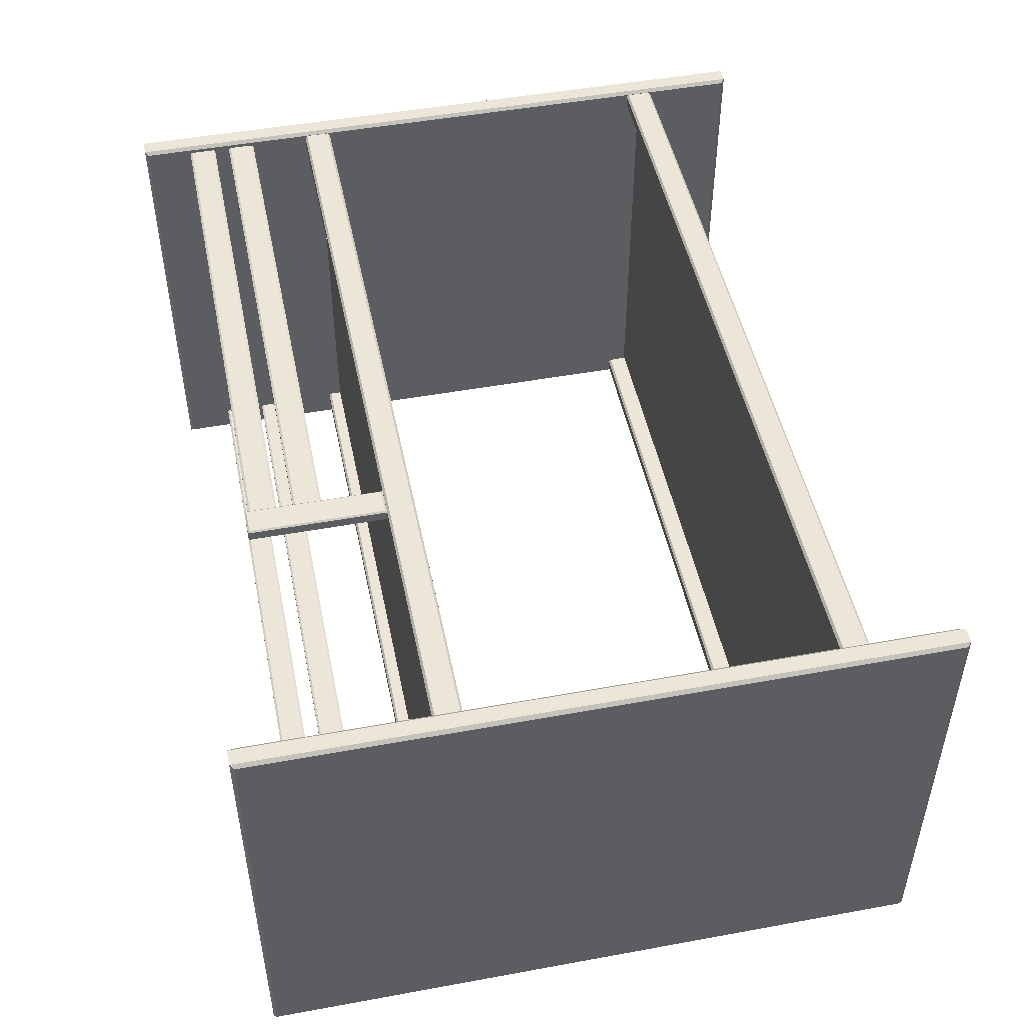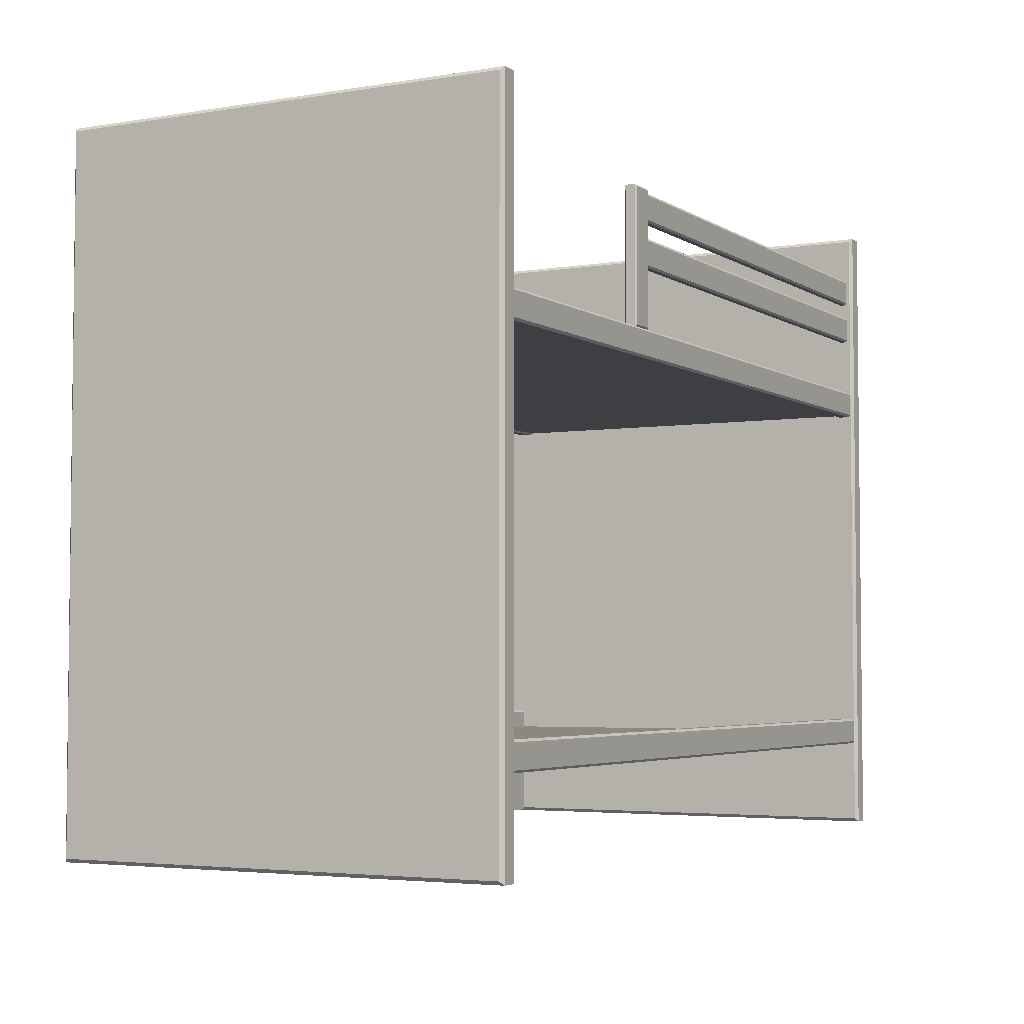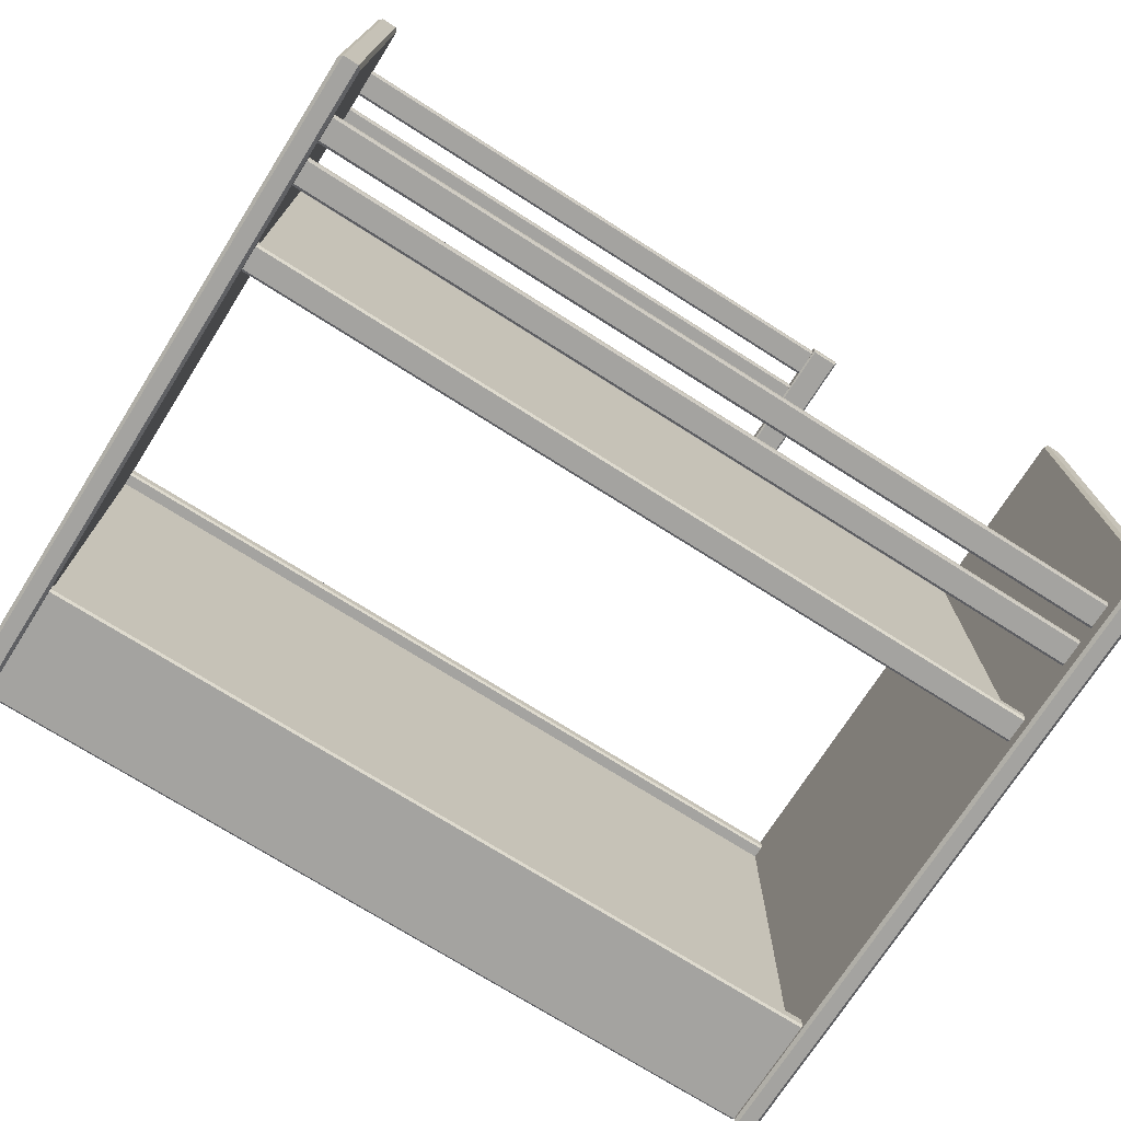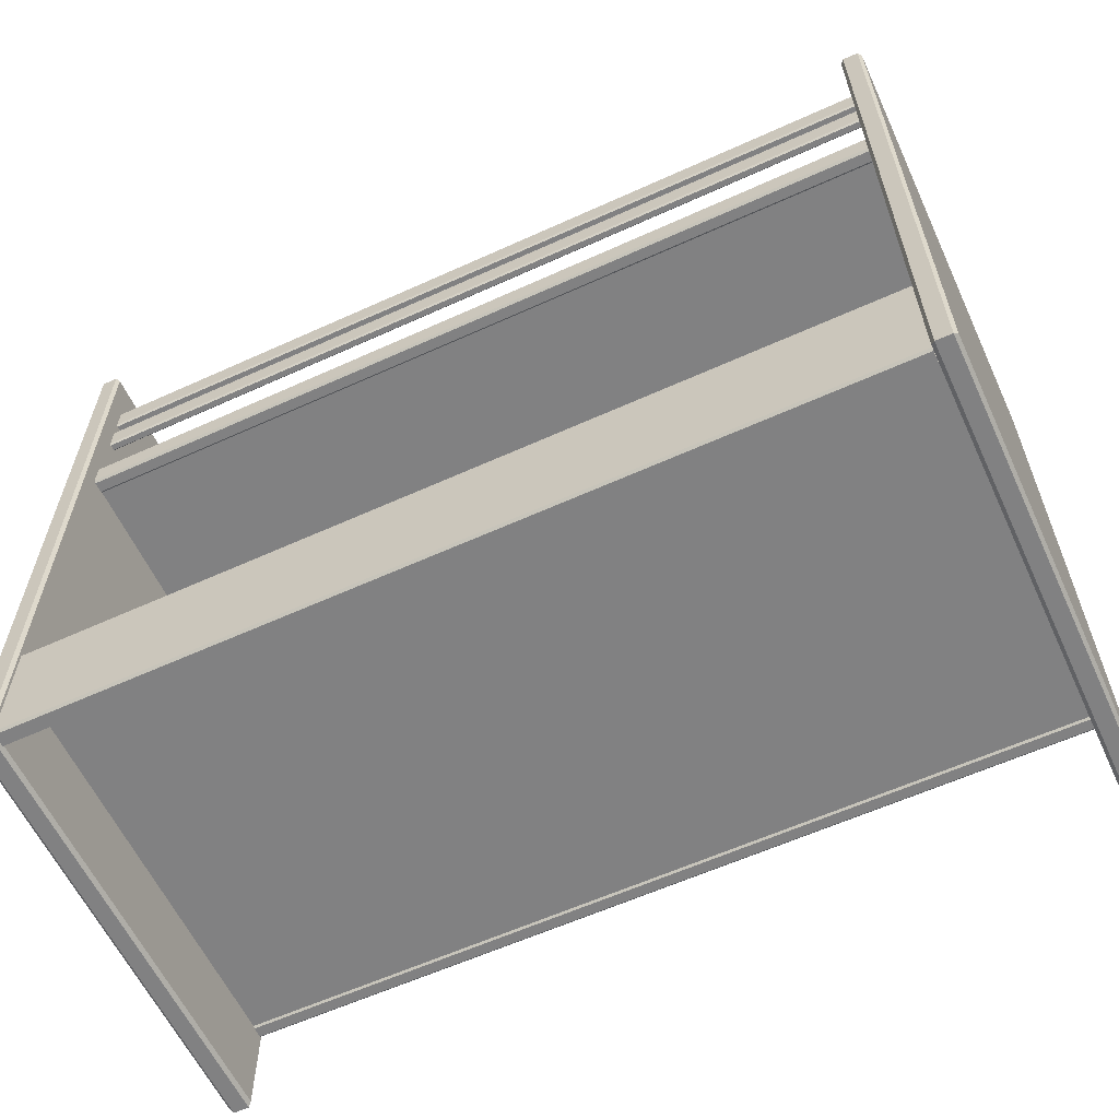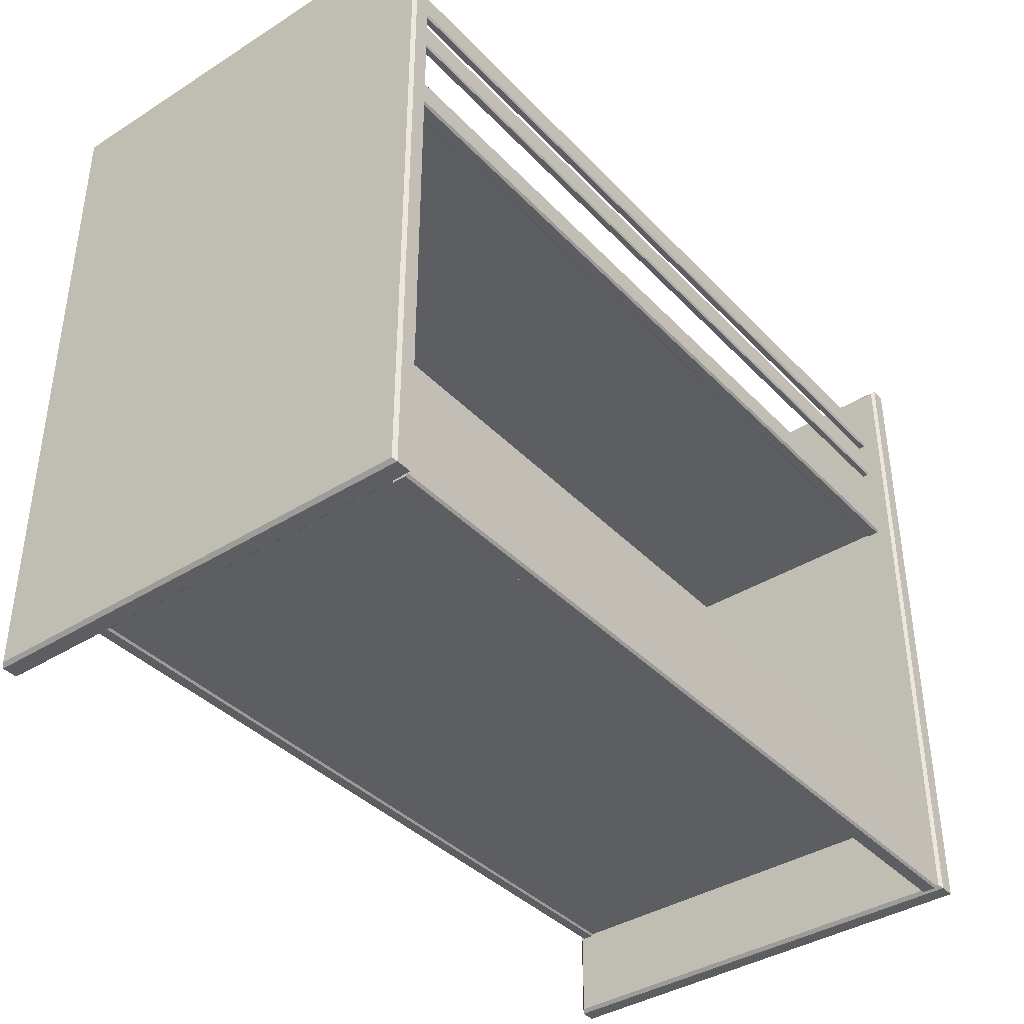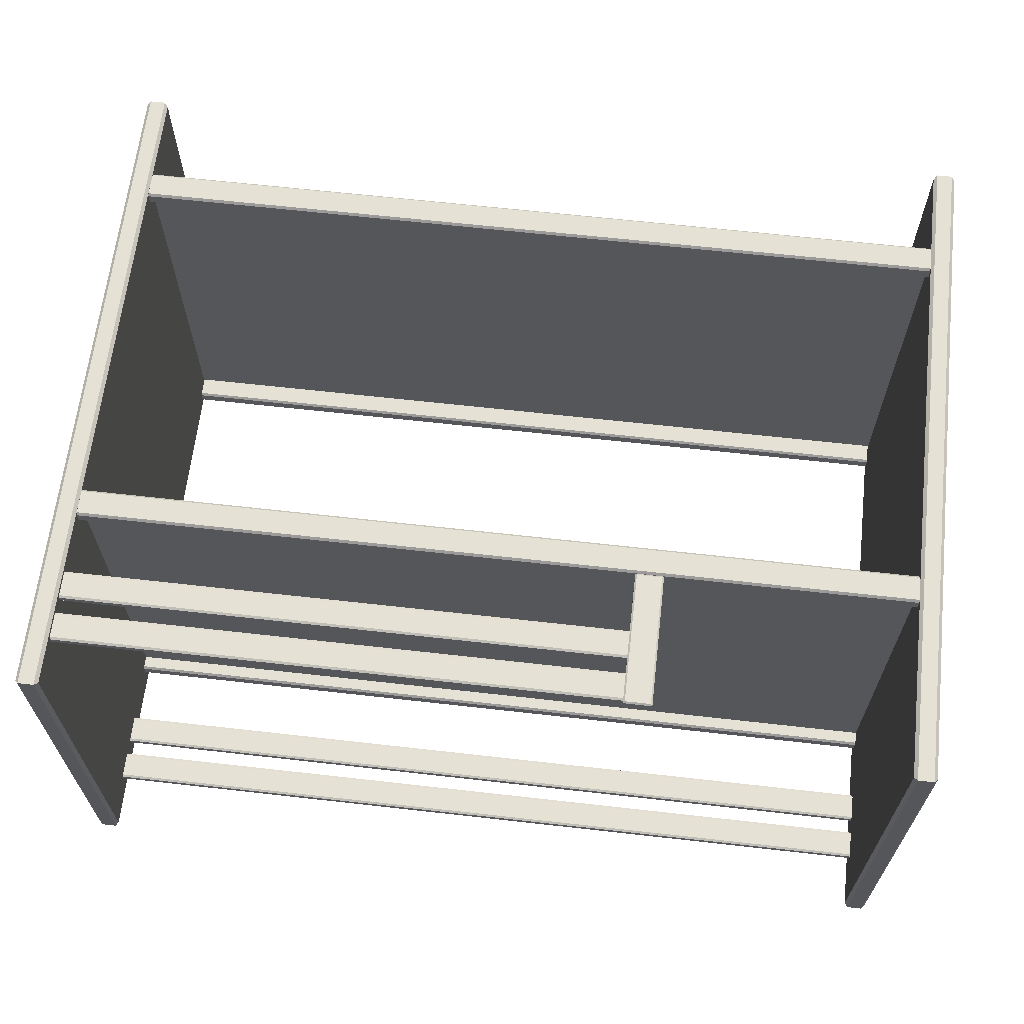
<metadata>
{"format":"obj","ext":"obj","renderer":"f3d","projection":"perspective","resolution":1024,"background":"white","views":[{"elev":48.7,"azim":-101.5,"up":"+Z"},{"elev":-4.0,"azim":-61.6,"up":"+Y"},{"elev":-72.9,"azim":147.6,"up":"+Z"},{"elev":-60.4,"azim":-155.1,"up":"+Y"},{"elev":-39.0,"azim":128.2,"up":"+Y"},{"elev":64.6,"azim":-173.5,"up":"+Z"}]}
</metadata>
<code>
v 162.4 132.7 13.54
v 171.1 132.7 13.54
v 162.4 1.371 101.4
v 163.7 6.1e-05 102.7
v 163.7 6.1e-05 13.54
v 162.4 1.371 13.54
v 171.1 1.371 101.4
v 169.8 6.1e-05 102.7
v 171.1 1.371 13.54
v 169.8 6.1e-05 13.54
v 163.7 132.7 102.7
v 162.4 132.7 101.4
v 163.7 6.1e-05 -75.58
v 162.4 1.371 -74.33
v 162.4 132.7 -74.33
v 163.7 132.7 -75.58
v 171.1 132.7 101.4
v 169.8 132.7 102.7
v 169.8 132.7 -75.58
v 171.1 132.7 -74.33
v 171.1 1.371 -74.33
v 169.8 6.1e-05 -75.58
v 162.4 264 101.4
v 163.7 265.4 102.7
v 163.7 265.4 13.54
v 162.4 264 13.54
v 169.8 265.4 102.7
v 171.1 264 101.4
v 169.8 265.4 13.54
v 171.1 264 13.54
v 162.4 264 -74.33
v 163.7 265.4 -75.58
v 169.8 265.4 -75.58
v 171.1 264 -74.33
v -162.4 132.7 13.54
v -171.1 132.7 13.54
v -162.4 1.371 101.4
v -163.7 6.1e-05 102.7
v -163.7 6.1e-05 13.54
v -162.4 1.371 13.54
v -171.1 1.371 101.4
v -169.8 6.1e-05 102.7
v -171.1 1.371 13.54
v -169.8 6.1e-05 13.54
v -163.7 132.7 102.7
v -162.4 132.7 101.4
v -163.7 6.1e-05 -75.58
v -162.4 1.371 -74.33
v -162.4 132.7 -74.33
v -163.7 132.7 -75.58
v -171.1 132.7 101.4
v -169.8 132.7 102.7
v -169.8 132.7 -75.58
v -171.1 132.7 -74.33
v -171.1 1.371 -74.33
v -169.8 6.1e-05 -75.58
v -162.4 264 101.4
v -163.7 265.4 102.7
v -163.7 265.4 13.54
v -162.4 264 13.54
v -169.8 265.4 102.7
v -171.1 264 101.4
v -169.8 265.4 13.54
v -171.1 264 13.54
v -162.4 264 -74.33
v -163.7 265.4 -75.58
v -169.8 265.4 -75.58
v -171.1 264 -74.33
v -165.4 35.84 96.27
v 165.4 35.84 96.27
v -165.4 35.84 -66.47
v 165.4 35.84 -66.47
v -162.9 35.12 100.4
v -162.9 36 101.3
v 163.5 36 101.3
v 163.5 35.12 100.4
v -162.9 45.18 101.3
v -162.9 46.05 100.4
v 163.5 46.05 100.4
v 163.5 45.18 101.3
v -162.9 46.05 96.29
v -162.9 45.18 95.41
v 163.5 45.18 95.41
v 163.5 46.05 96.29
v -162.9 36 95.41
v -162.9 35.12 96.29
v 163.5 35.12 96.29
v 163.5 36 95.41
v -162.4 0.4395 -67.49
v 162.4 0.4395 -67.49
v -162.4 47.55 -67.49
v -162.4 48.43 -68.37
v 162.4 48.43 -68.37
v 162.4 47.55 -67.49
v -162.4 48.43 -72.47
v -162.4 47.55 -73.35
v 162.4 47.55 -73.35
v 162.4 48.43 -72.47
v -162.4 1.318 -73.35
v -162.4 0.4395 -72.47
v 162.4 0.4395 -72.47
v 162.4 1.318 -73.35
v -165.4 40.55 96.27
v 165.4 40.55 96.27
v -165.4 40.55 -66.47
v 165.4 40.55 -66.47
v -167.6 183.9 96.27
v 167.6 183.9 96.27
v -167.6 183.9 -63.62
v 167.6 183.9 -63.62
v -163.7 183.2 100.4
v -163.7 184.1 101.3
v 166.4 184.1 101.3
v 166.4 183.2 100.4
v -163.7 193.2 101.3
v -163.7 194.1 100.4
v 166.4 194.1 100.4
v 166.4 193.2 101.3
v -163.7 194.1 96.29
v -163.7 193.2 95.41
v 166.4 193.2 95.41
v 166.4 194.1 96.29
v -163.7 184.1 95.41
v -163.7 183.2 96.29
v 166.4 183.2 96.29
v 166.4 184.1 95.41
v -167.6 188.6 96.27
v 167.6 188.6 96.27
v -167.6 188.6 -63.62
v 167.6 188.6 -63.62
v -163.7 184.1 -62.98
v 166.4 184.1 -62.98
v 166.4 193.2 -62.98
v -163.7 193.2 -62.98
v -163.7 194.1 -63.86
v 166.4 194.1 -63.86
v 166.4 194.1 -67.97
v -163.7 194.1 -67.97
v -163.7 193.2 -68.84
v 166.4 193.2 -68.84
v 166.4 184.1 -68.84
v -163.7 184.1 -68.84
v -163.7 183.2 -67.97
v 166.4 183.2 -67.97
v 166.4 183.2 -63.86
v -163.7 183.2 -63.86
v -164.9 218.5 -64.28
v 166.4 218.5 -64.28
v 166.4 227.7 -64.28
v -164.9 227.7 -64.28
v -164.9 228.6 -64.77
v 166.4 228.6 -64.77
v 166.4 228.6 -67.06
v -164.9 228.6 -67.06
v -164.9 227.7 -67.55
v 166.4 227.7 -67.55
v 166.4 218.5 -67.55
v -164.9 218.5 -67.55
v -164.9 217.7 -67.06
v 166.4 217.7 -67.06
v 166.4 217.7 -64.77
v -164.9 217.7 -64.77
v -164.9 235.7 -64.28
v 166.4 235.7 -64.28
v 166.4 244.8 -64.28
v -164.9 244.8 -64.28
v -164.9 245.7 -64.77
v 166.4 245.7 -64.77
v 166.4 245.7 -67.06
v -164.9 245.7 -67.06
v -164.9 244.8 -67.55
v 166.4 244.8 -67.55
v 166.4 235.7 -67.55
v -164.9 235.7 -67.55
v -164.9 234.8 -67.06
v 166.4 234.8 -67.06
v 166.4 234.8 -64.77
v -164.9 234.8 -64.77
v -64.75 194.8 100.7
v -65.4 194.1 100.2
v -55.02 194.8 100.7
v -54.37 194.1 100.2
v -64.75 246.3 100.7
v -65.4 246.9 100.2
v -55.02 246.3 100.7
v -54.37 246.9 100.2
v -65.4 246.9 96.49
v -64.75 246.3 95.97
v -55.02 246.3 95.97
v -54.37 246.9 96.49
v -64.75 194.8 95.97
v -65.4 194.1 96.49
v -55.02 194.8 95.97
v -54.37 194.1 96.49
v -54.37 218.5 99.97
v 166.4 218.5 99.97
v 166.4 227.7 99.97
v -54.37 227.7 99.97
v -54.37 228.6 99.48
v 166.4 228.6 99.48
v 166.4 228.6 97.19
v -54.37 228.6 97.19
v -54.37 227.7 96.7
v 166.4 227.7 96.7
v 166.4 218.5 96.7
v -54.37 218.5 96.7
v -54.37 217.7 97.19
v 166.4 217.7 97.19
v 166.4 217.7 99.48
v -54.37 217.7 99.48
v -54.37 235.7 99.97
v 166.4 235.7 99.97
v 166.4 244.8 99.97
v -54.37 244.8 99.97
v -54.37 245.7 99.48
v 166.4 245.7 99.48
v 166.4 245.7 97.19
v -54.37 245.7 97.19
v -54.37 244.8 96.7
v 166.4 244.8 96.7
v 166.4 235.7 96.7
v -54.37 235.7 96.7
v -54.37 234.8 97.19
v 166.4 234.8 97.19
v 166.4 234.8 99.48
v -54.37 234.8 99.48
f 3 6 5 4
f 4 11 12 3
f 6 14 13 5
f 7 17 18 8
f 8 10 9 7
f 10 22 21 9
f 11 24 23 12
f 14 15 16 13
f 15 31 32 16
f 17 28 27 18
f 19 33 34 20
f 20 21 22 19
f 24 25 26 23
f 25 32 31 26
f 28 30 29 27
f 30 34 33 29
f 3 12 1 6
f 17 7 9 2
f 8 4 5 10
f 13 16 19 22
f 8 18 11 4
f 9 21 20 2
f 5 13 22 10
f 1 15 14 6
f 12 23 26 1
f 24 27 29 25
f 28 17 2 30
f 16 32 33 19
f 18 27 24 11
f 25 29 33 32
f 2 20 34 30
f 26 31 15 1
f 37 38 39 40
f 38 37 46 45
f 40 39 47 48
f 41 42 52 51
f 42 41 43 44
f 44 43 55 56
f 45 46 57 58
f 48 47 50 49
f 49 50 66 65
f 51 52 61 62
f 53 54 68 67
f 54 53 56 55
f 58 57 60 59
f 59 60 65 66
f 62 61 63 64
f 64 63 67 68
f 37 40 35 46
f 51 36 43 41
f 42 44 39 38
f 47 56 53 50
f 42 38 45 52
f 43 36 54 55
f 39 44 56 47
f 35 40 48 49
f 46 35 60 57
f 58 59 63 61
f 62 64 36 51
f 50 53 67 66
f 52 45 58 61
f 59 66 67 63
f 36 64 68 54
f 60 35 49 65
f 71 72 70 69
f 74 75 80 77
f 78 79 84 81
f 82 83 88 85
f 86 87 76 73
f 74 73 76 75
f 78 77 80 79
f 82 81 84 83
f 86 85 88 87
f 89 90 94 91
f 92 93 98 95
f 96 97 102 99
f 100 101 90 89
f 92 91 94 93
f 96 95 98 97
f 100 99 102 101
f 105 103 104 106
f 109 110 108 107
f 112 113 118 115
f 116 117 122 119
f 120 121 126 123
f 124 125 114 111
f 112 111 114 113
f 116 115 118 117
f 120 119 122 121
f 124 123 126 125
f 129 127 128 130
f 131 132 133 134
f 135 136 137 138
f 139 140 141 142
f 143 144 145 146
f 131 146 145 132
f 135 134 133 136
f 139 138 137 140
f 143 142 141 144
f 147 148 149 150
f 151 152 153 154
f 155 156 157 158
f 159 160 161 162
f 147 162 161 148
f 151 150 149 152
f 155 154 153 156
f 159 158 157 160
f 163 164 165 166
f 167 168 169 170
f 171 172 173 174
f 175 176 177 178
f 163 178 177 164
f 167 166 165 168
f 171 170 169 172
f 175 174 173 176
f 179 180 182 181
f 180 179 183 184
f 181 182 186 185
f 184 183 185 186
f 187 188 191 192
f 188 187 190 189
f 189 190 194 193
f 192 191 193 194
f 179 181 185 183
f 184 186 190 187
f 188 189 193 191
f 182 194 190 186
f 192 180 184 187
f 195 196 197 198
f 199 200 201 202
f 203 204 205 206
f 207 208 209 210
f 195 210 209 196
f 199 198 197 200
f 203 202 201 204
f 207 206 205 208
f 211 212 213 214
f 215 216 217 218
f 219 220 221 222
f 223 224 225 226
f 211 226 225 212
f 215 214 213 216
f 219 218 217 220
f 223 222 221 224

</code>
